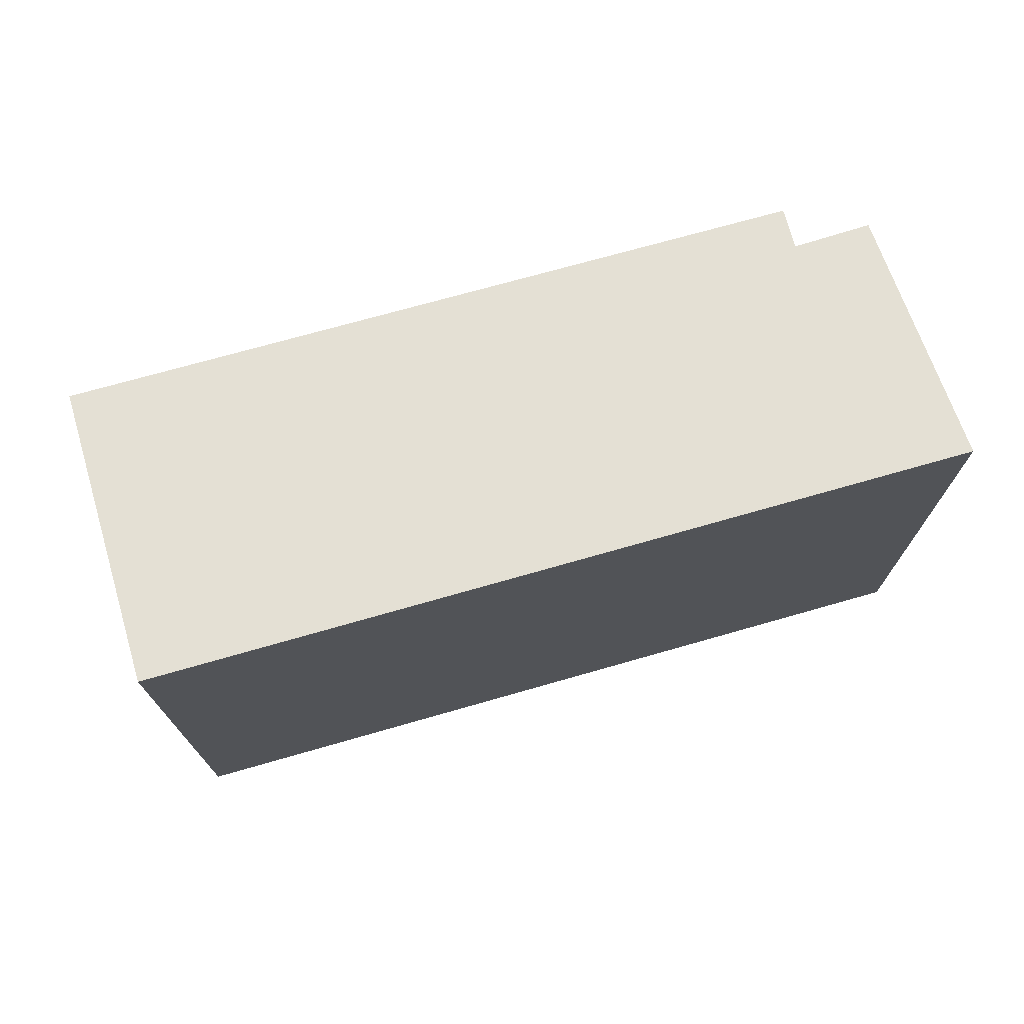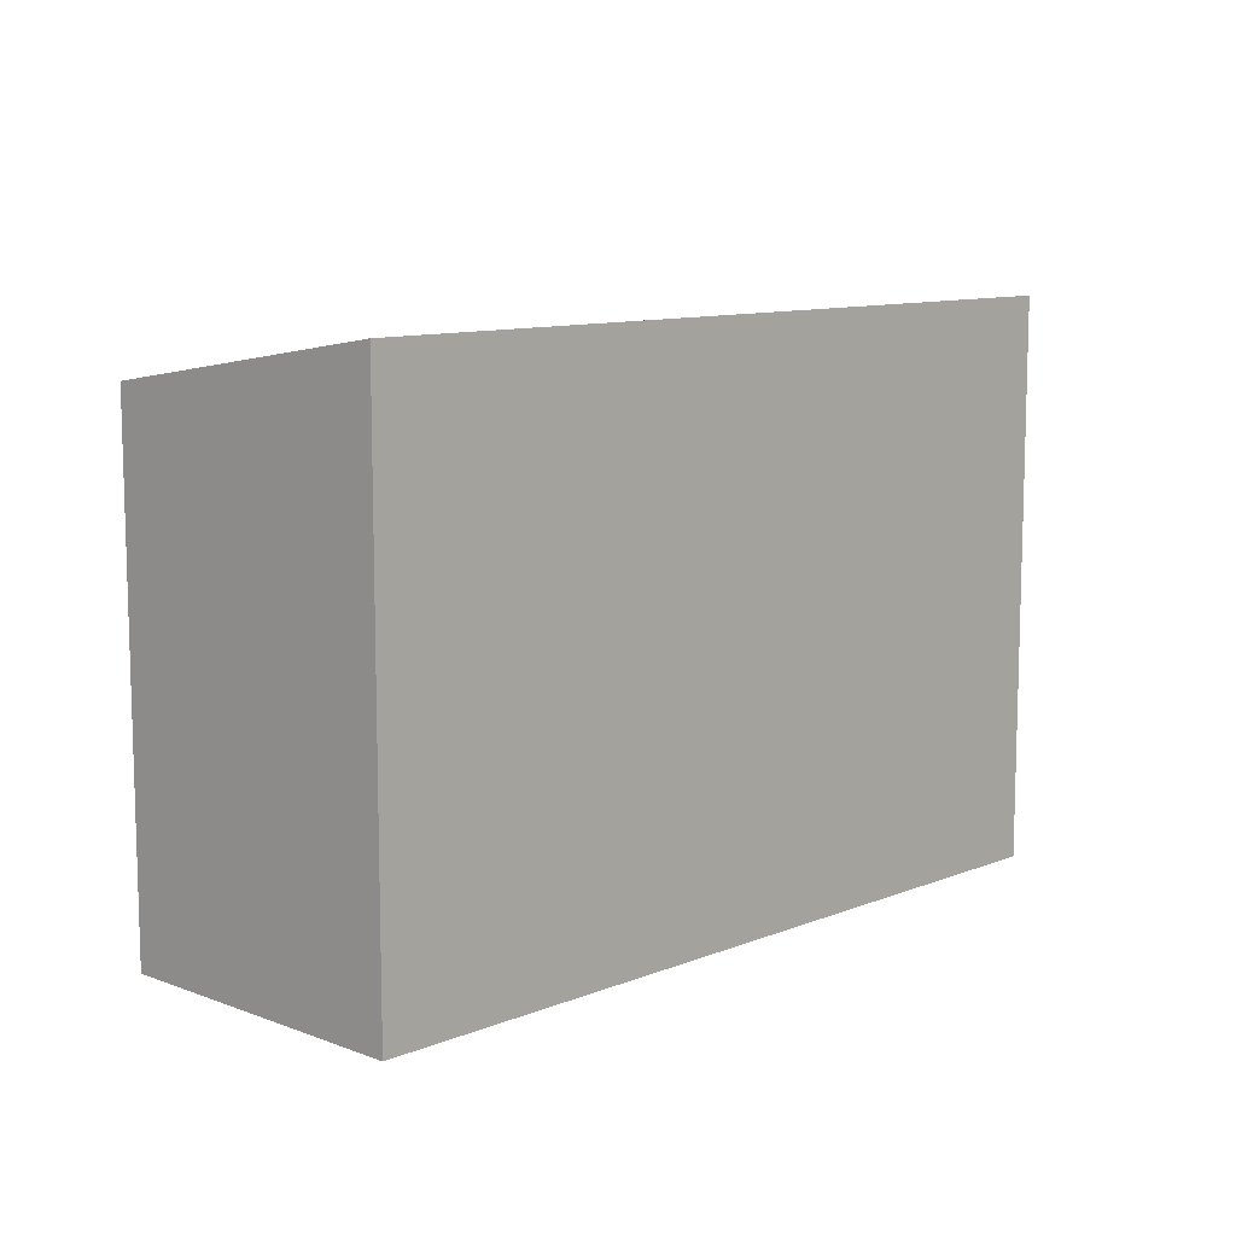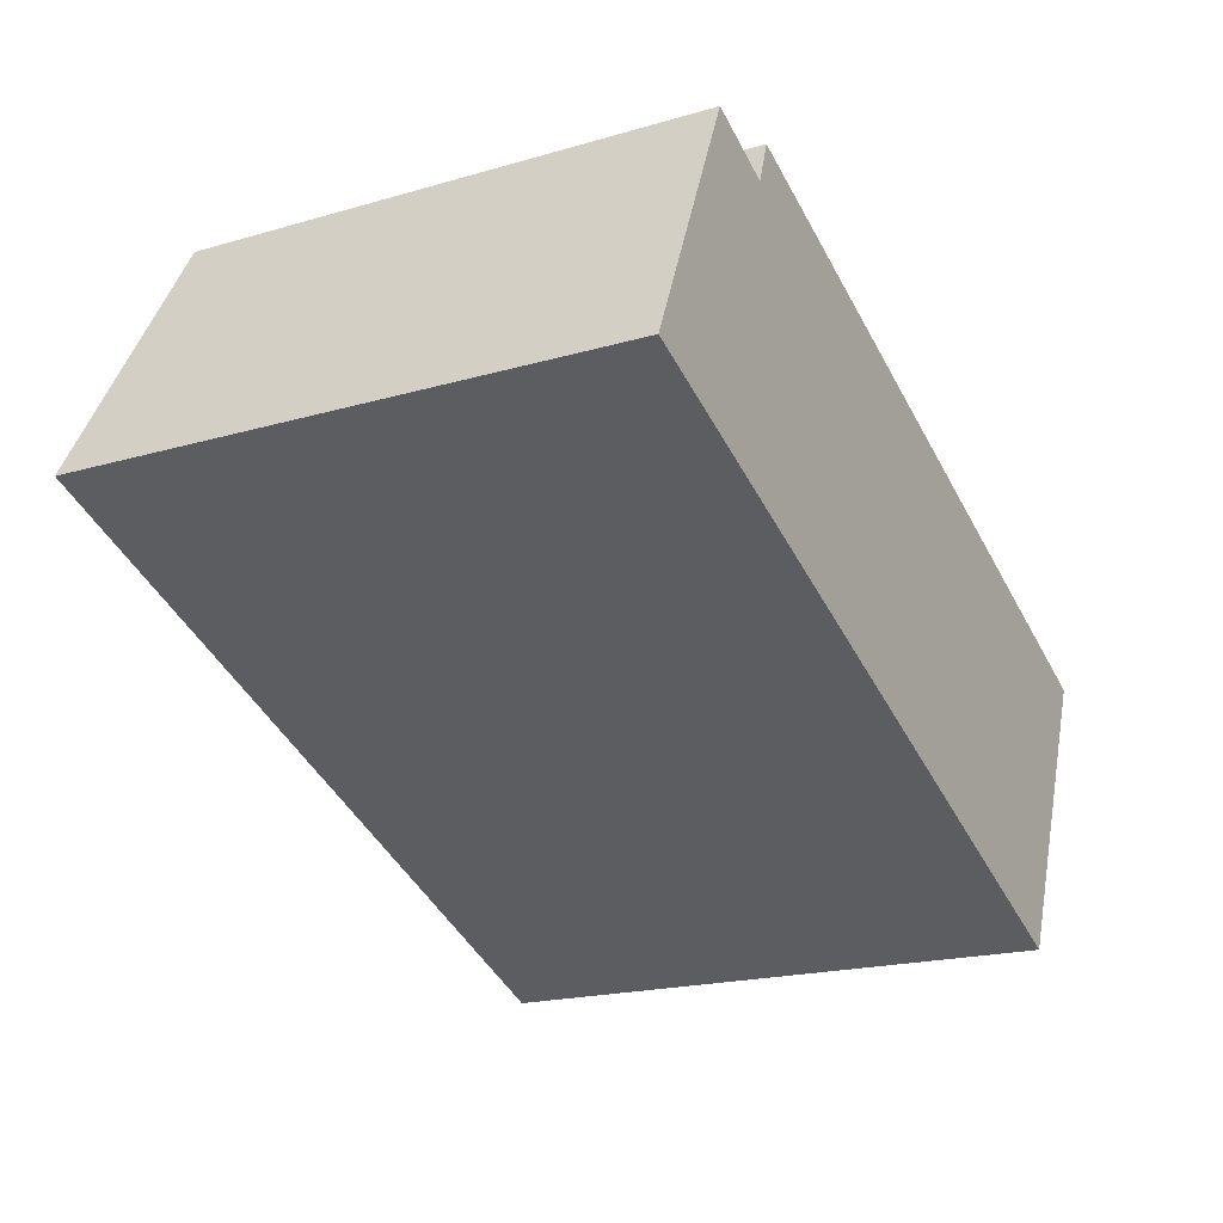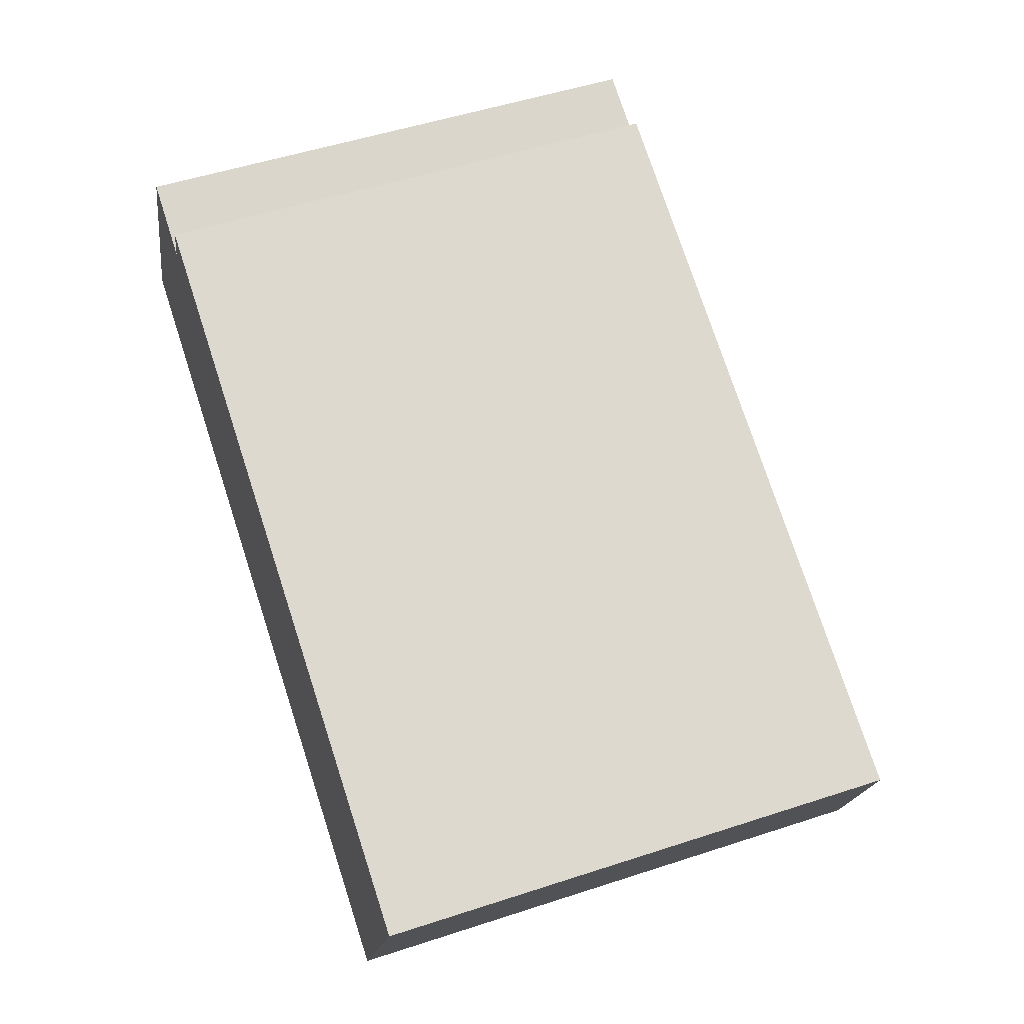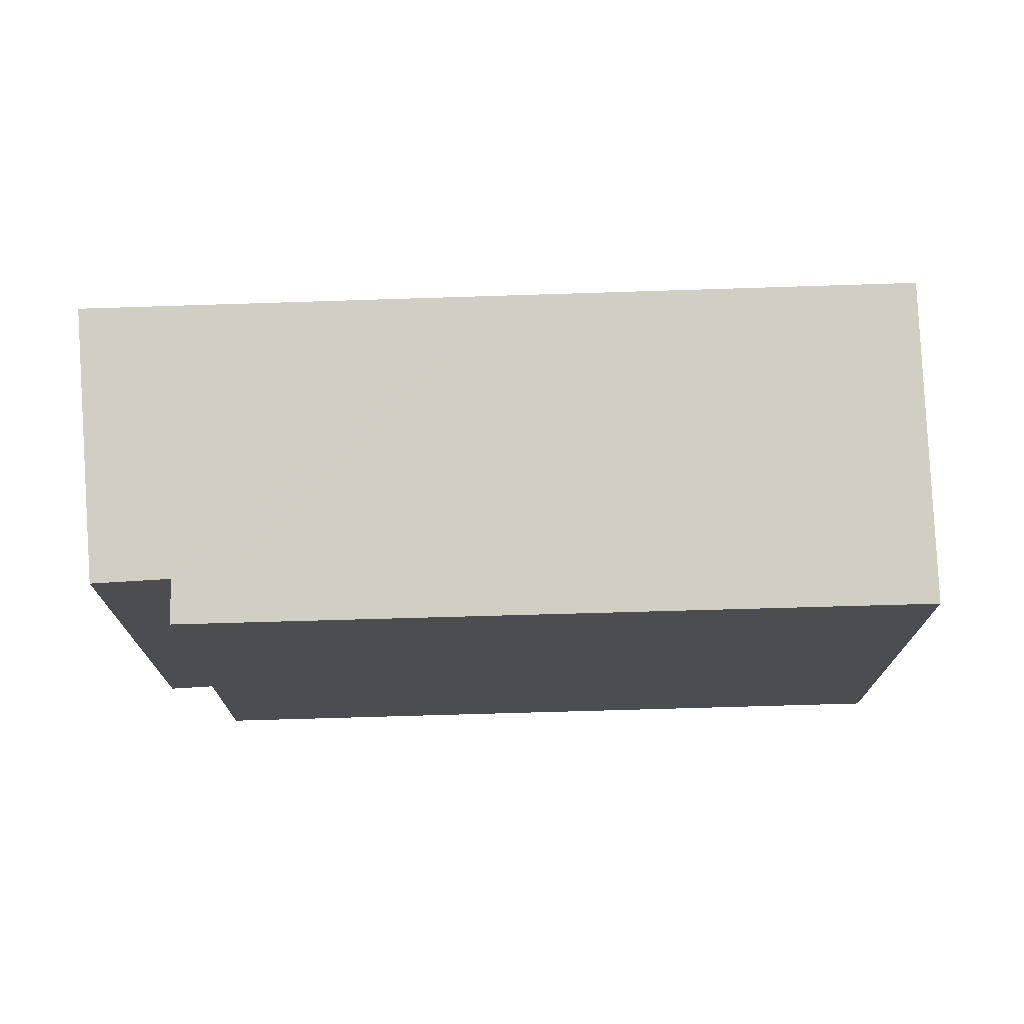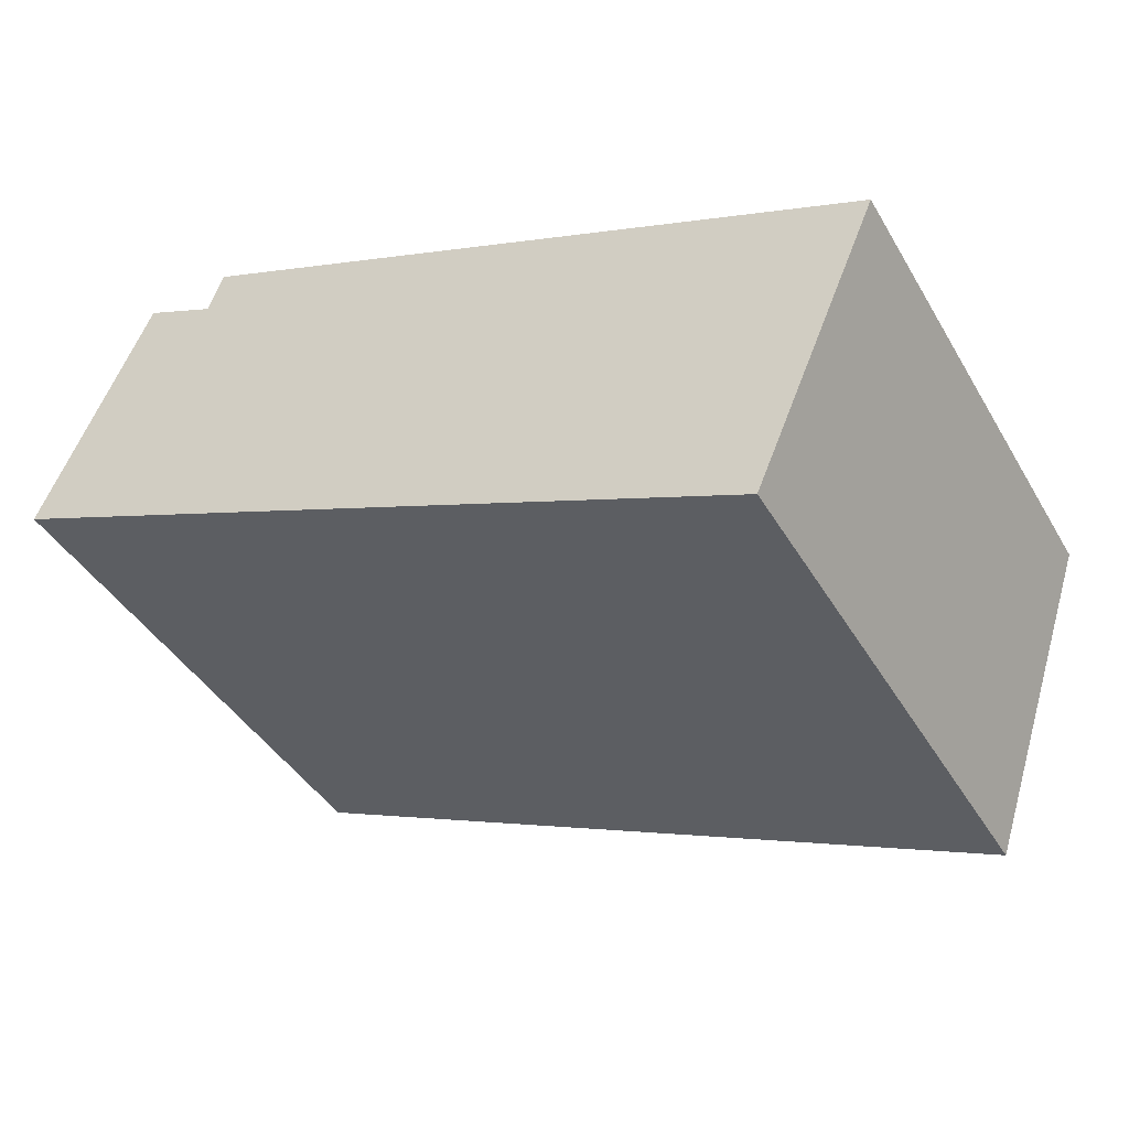
<metadata>
{"format":"obj","ext":"obj","renderer":"f3d","projection":"perspective","resolution":1024,"background":"white","views":[{"elev":73.8,"azim":-173.9,"up":"+Y"},{"elev":10.3,"azim":156.6,"up":"+Y"},{"elev":-19.5,"azim":-61.5,"up":"+Z"},{"elev":51.9,"azim":70.5,"up":"+Z"},{"elev":73.9,"azim":20.1,"up":"+Y"},{"elev":-41.8,"azim":28.2,"up":"+Z"}]}
</metadata>
<code>
v  9.329 6.82 -3.77
v  2.382 6.215 3.109
v  10.83 6.207 -0.254
v  4.779 6.82 -1.931
v  2.208 6.3 2.605
v  0 6.82 4.176e-16
v  1.326 6.296 2.989
v  9.329 2.308e-16 -3.77
v  10.83 1.555e-17 -0.254
v  4.779 1.182e-16 -1.931
v  0 0 0
v  1.326 -1.83e-16 2.989
v  2.208 -1.595e-16 2.605
v  2.382 -1.904e-16 3.109
g defaultobject
f 1 2 3
f 2 1 4
f 2 4 5
f 5 4 6
f 5 6 7
f 3 8 1
f 8 3 9
f 8 4 1
f 4 8 6
f 6 8 10
f 6 10 11
f 11 7 6
f 7 11 12
f 7 13 5
f 13 7 12
f 13 2 5
f 2 13 14
f 14 3 2
f 3 14 9
f 10 12 11
f 12 10 13
f 13 10 14
f 14 10 9
f 9 10 8

</code>
